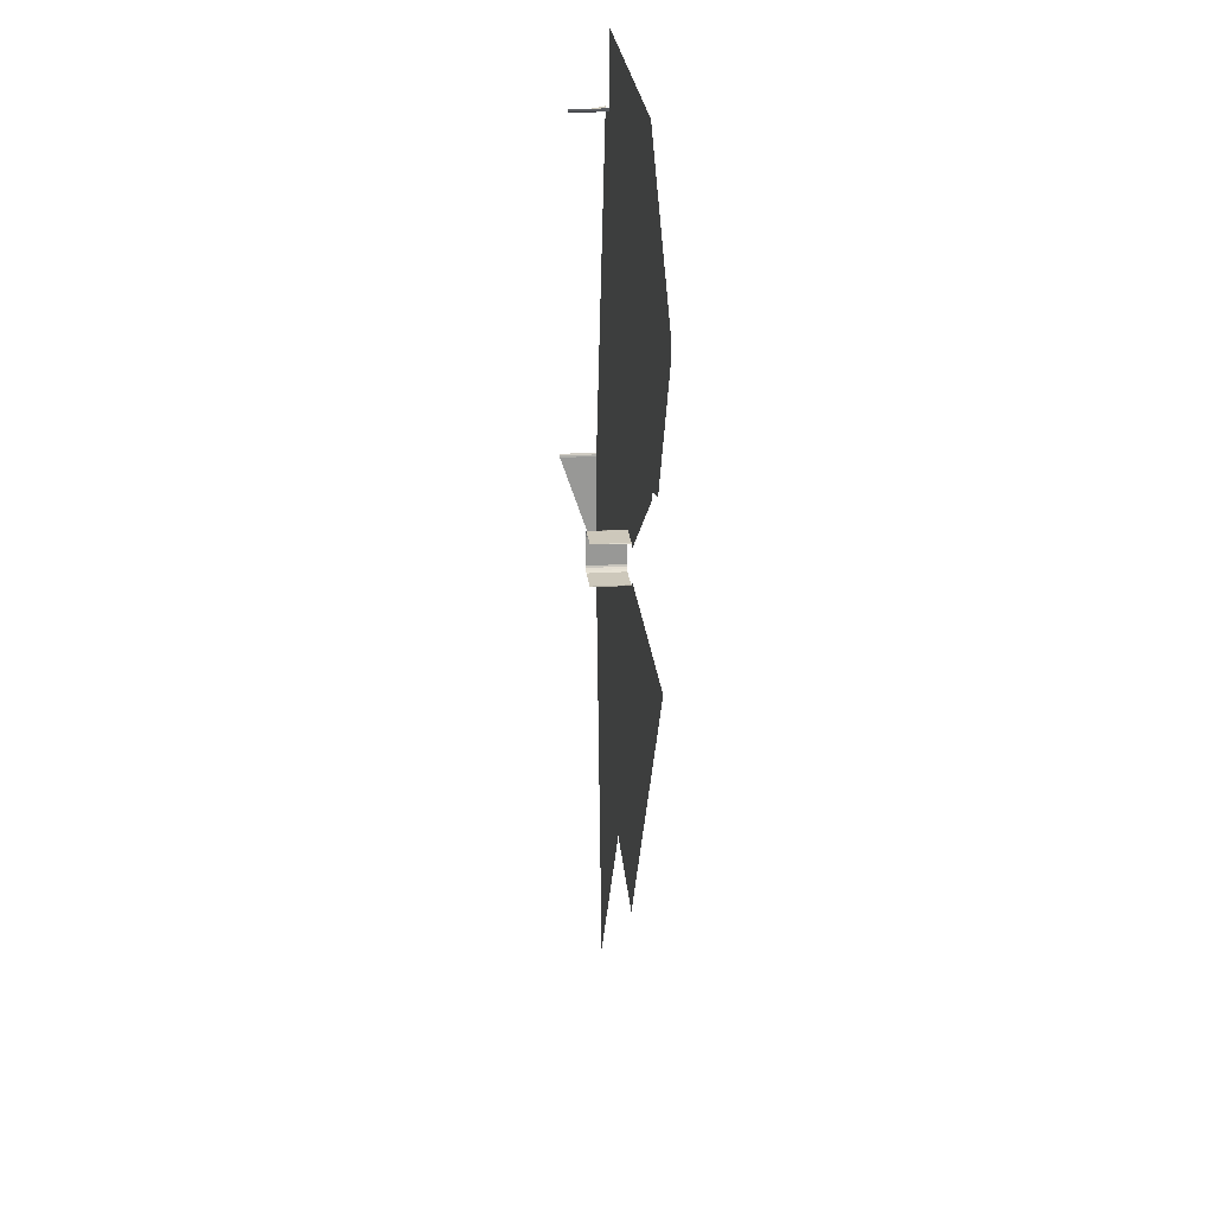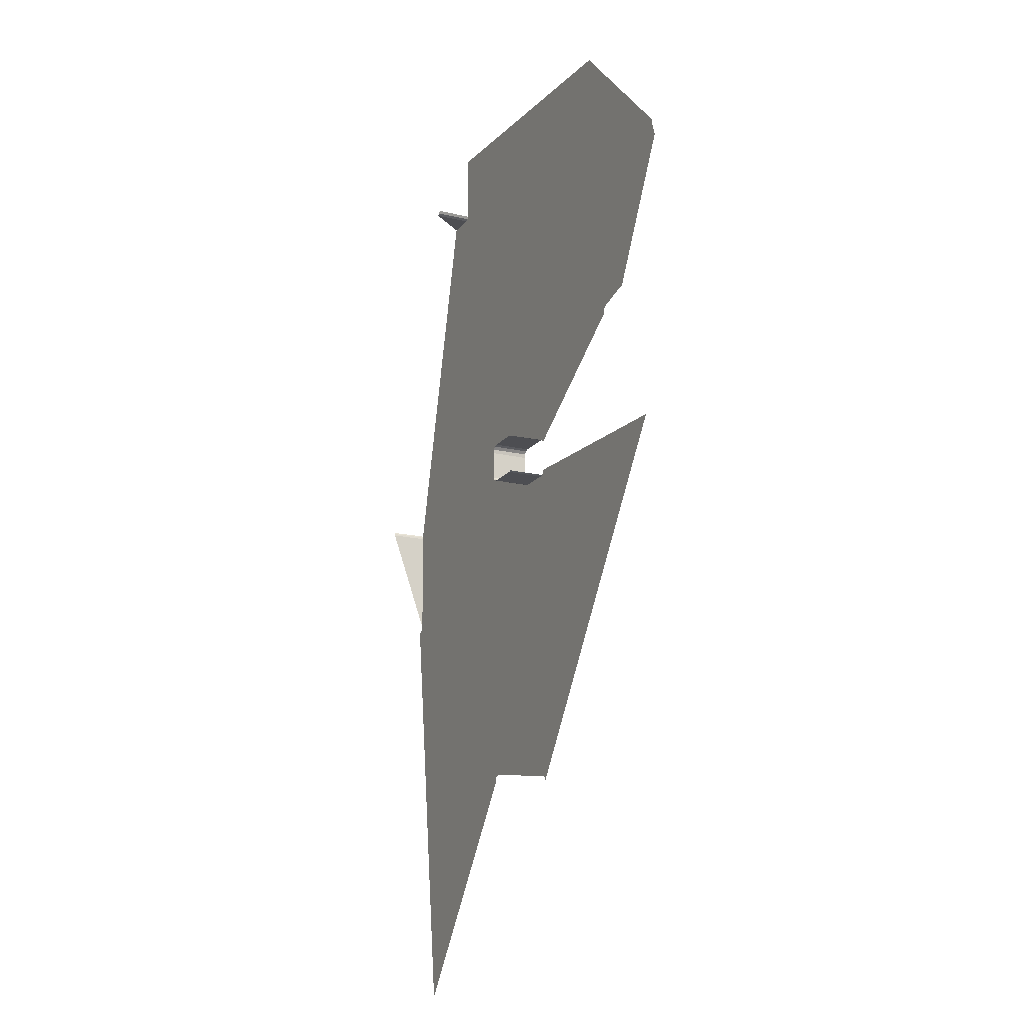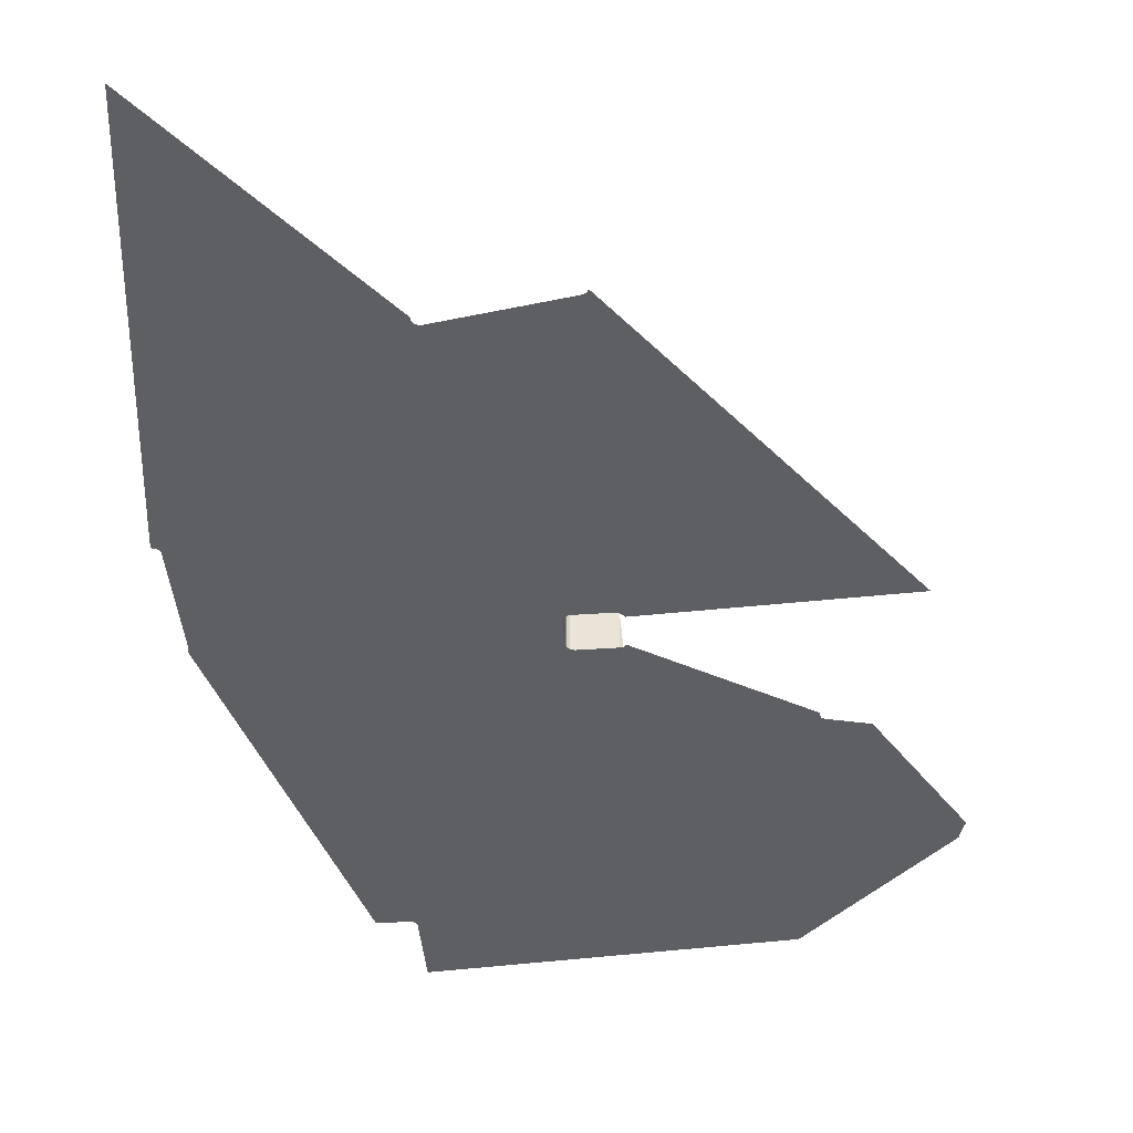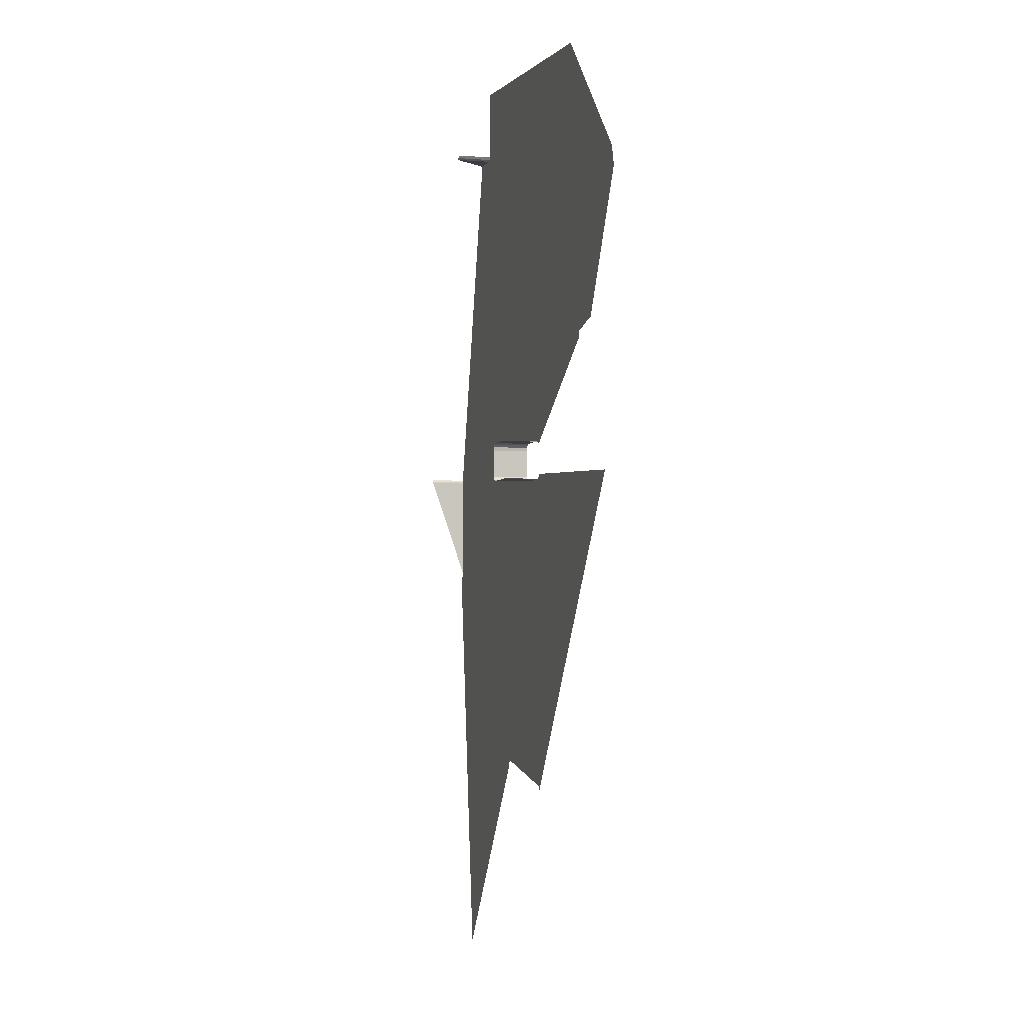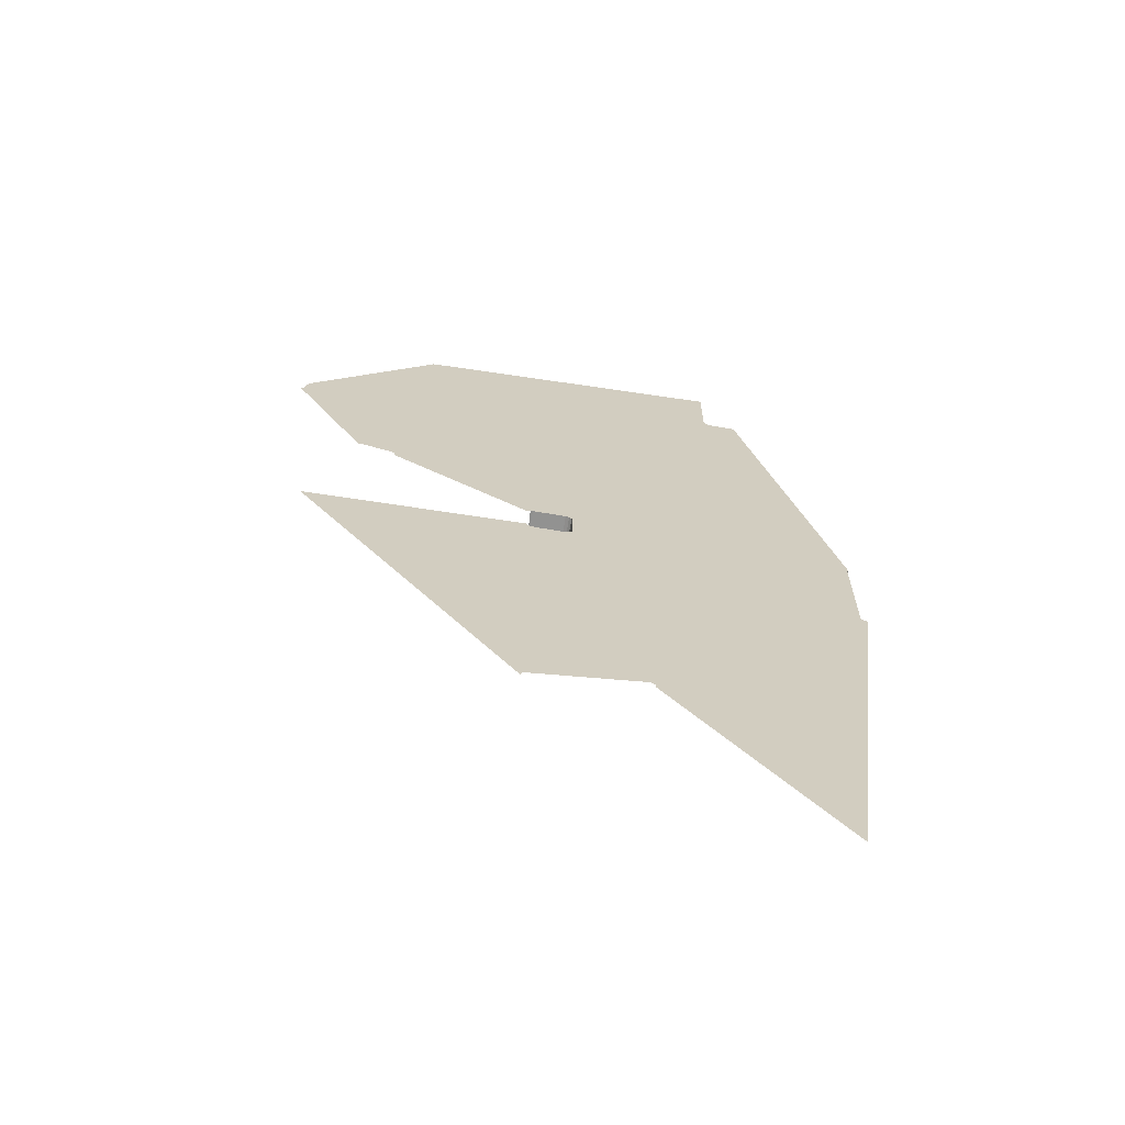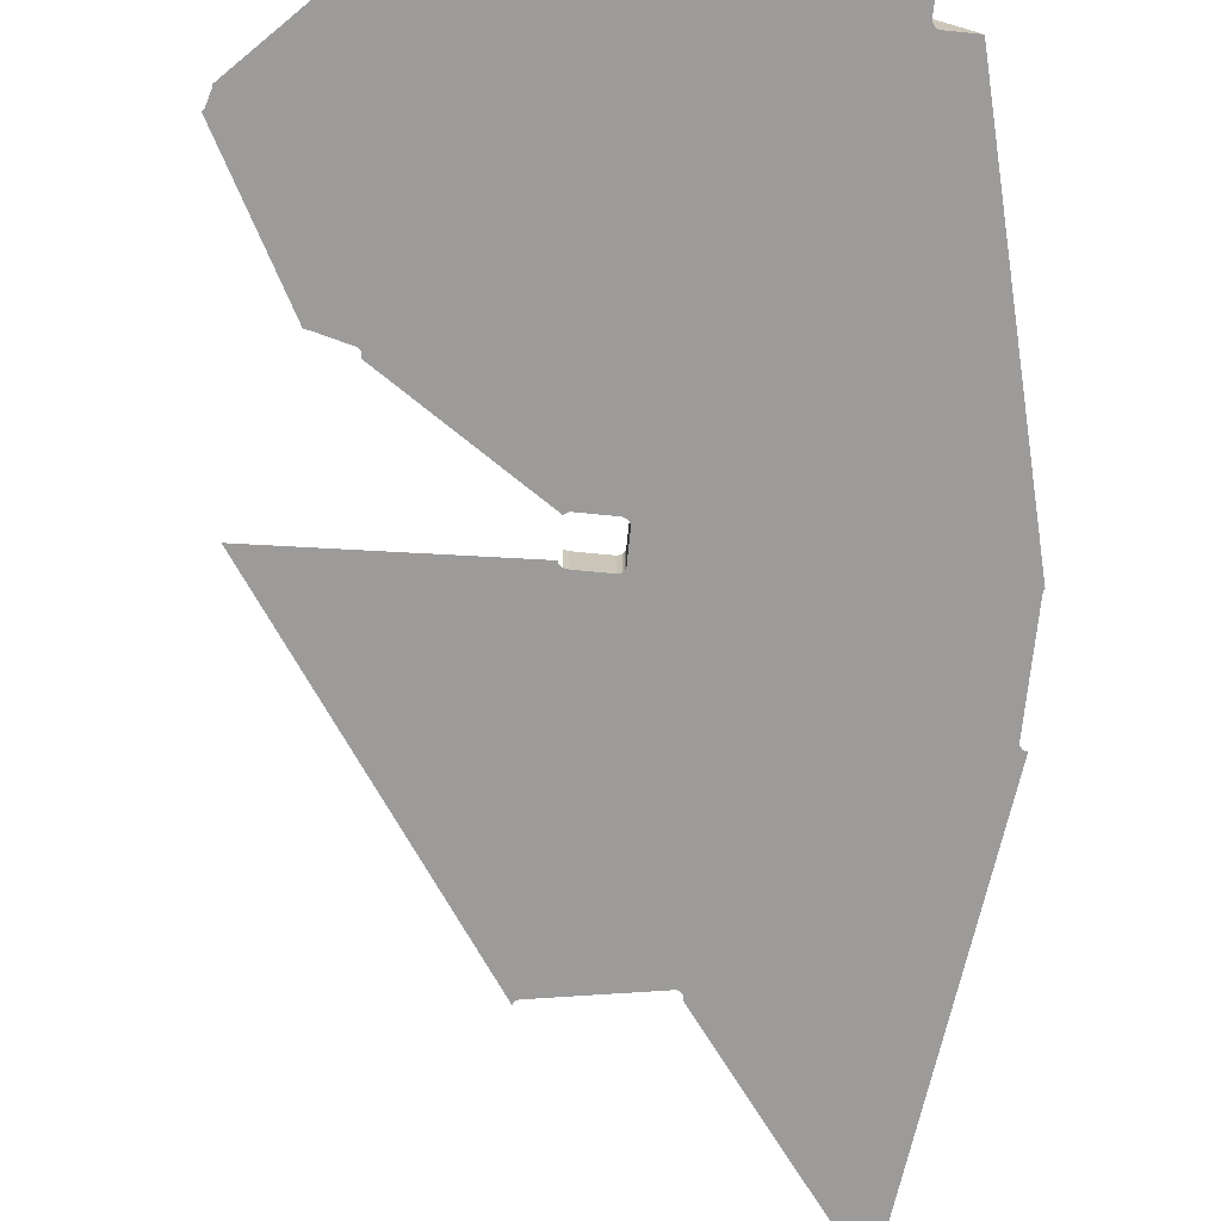
<metadata>
{"format":"obj","ext":"obj","renderer":"f3d","projection":"perspective","resolution":1024,"background":"white","views":[{"elev":22.0,"azim":84.2,"up":"+Y"},{"elev":-17.1,"azim":64.5,"up":"+Y"},{"elev":-41.1,"azim":5.0,"up":"+Z"},{"elev":-2.7,"azim":74.4,"up":"+Y"},{"elev":-66.3,"azim":170.1,"up":"+Y"},{"elev":-69.7,"azim":174.3,"up":"+Z"}]}
</metadata>
<code>
o LM_L_LSwC1_Playfield
v -207.3 -1059 -0
v -105.6 -923.4 3.451e-06
v -207.3 -796 -0
v -241.5 -788.9 -3.451e-06
v -207.3 -1059 -0
v -207.3 -796 -0
v -105.6 -923.4 3.451e-06
v -105.6 -922.2 3.451e-06
v -207.3 -796 -0
v -105.6 -922.2 3.451e-06
v -105.5 -921.7 3.451e-06
v -207.3 -796 -0
v -207.3 -796 -0
v -105.5 -921.7 3.451e-06
v -105.1 -920.6 3.451e-06
v -207.3 -796 -0
v -105.1 -920.6 3.451e-06
v -104.4 -919.6 3.451e-06
v -207.3 -796 -0
v -104.4 -919.6 3.451e-06
v -103.4 -918.9 3.451e-06
v -102.3 -918.6 3.451e-06
v -207.3 -796 -0
v -103.4 -918.9 3.451e-06
v -101.1 -918.6 3.451e-06
v -207.3 -796 -0
v -102.3 -918.6 3.451e-06
v -29.99 -933.4 3.451e-06
v 10.13 -796 -0
v -30.35 -932.2 3.451e-06
v -30.35 -932.2 3.451e-06
v 10.13 -796 -0
v -31.05 -931.2 3.451e-06
v -31.05 -931.2 3.451e-06
v 10.13 -796 -0
v -32.02 -930.5 3.451e-06
v -33.17 -930.1 3.451e-06
v -32.02 -930.5 3.451e-06
v 10.13 -796 -0
v -33.17 -930.1 3.451e-06
v 10.13 -796 -0
v -101.1 -918.6 3.451e-06
v -101.1 -918.6 3.451e-06
v 10.13 -796 -0
v -207.3 -796 -0
v -241.5 -788.9 -3.451e-06
v -207.3 -796 -0
v -241 -788.9 -3.451e-06
v -207.3 -796 -0
v -239.8 -788.7 -3.451e-06
v -241 -788.9 -3.451e-06
v -207.3 -796 -0
v -238.8 -788.1 -3.451e-06
v -239.8 -788.7 -3.451e-06
v -207.3 -796 -0
v -237.9 -787.3 -3.451e-06
v -238.8 -788.1 -3.451e-06
v -207.3 -796 -0
v -237.4 -786.2 -3.451e-06
v -237.9 -787.3 -3.451e-06
v -207.3 -796 -0
v -237.2 -785 -3.451e-06
v -237.4 -786.2 -3.451e-06
v -29.99 -933.4 3.451e-06
v 111.8 -728.1 -0
v 10.13 -796 -0
v -207.3 -796 -0
v -237.2 -716.2 -3.451e-06
v -237.2 -785 -3.451e-06
v -237.2 -716.2 -3.451e-06
v -237.2 -716.2 23.53
v -237.2 -785 -3.451e-06
v 10.13 -796 -0
v -58.16 -724.6 -0
v -207.3 -796 -0
v -207.3 -796 -0
v -59.78 -722.2 -0
v -237.2 -716.2 -3.451e-06
v -237.4 -715 23.53
v -237.2 -716.2 23.53
v -237.2 -716.2 -3.451e-06
v -237.9 -713.9 23.53
v -237.4 -715 23.53
v -237.4 -715 -3.451e-06
v -59.3 -723.4 -0
v -59.78 -722.2 -0
v -237.4 -715 -3.451e-06
v -237.4 -715 23.53
v -237.2 -716.2 -3.451e-06
v -237.9 -713.9 -3.451e-06
v -237.9 -713.9 23.53
v -237.4 -715 -3.451e-06
v -55.8 -725.3 -0
v -35.36 -725.3 -0
v -32.88 -724.9 -0
v -31.06 -723.3 -0
v -30.3 -721.8 -0
v -55.8 -725.3 23.53
v -58.16 -724.6 23.53
v -58.16 -724.6 -0
v -35.36 -725.3 23.53
v -55.8 -725.3 23.53
v -55.8 -725.3 -0
v -58.16 -724.6 23.53
v -59.3 -723.4 23.53
v -59.3 -723.4 -0
v 111.8 -728.1 -0
v -59.3 -723.4 23.53
v -59.78 -722.2 23.53
v -59.78 -722.2 -0
v -32.88 -724.9 23.53
v -35.36 -725.3 23.53
v -35.36 -725.3 -0
v -237.2 -716.2 -3.451e-06
v -59.78 -704.5 -0
v -237.4 -715 -3.451e-06
v -55.8 -725.3 -0
v -58.16 -724.6 -0
v -58.16 -724.6 23.53
v -59.3 -723.4 -0
v -59.3 -723.4 -0
v -59.3 -723.4 23.53
v -59.78 -722.2 -0
v -35.36 -725.3 -0
v -32.88 -724.9 -0
v -237.2 -716.2 -3.451e-06
v -59.78 -722.2 -0
v -59.78 -704.5 -0
v -59.78 -722.2 23.53
v -59.78 -704.5 23.53
v -59.78 -704.5 -0
v -59.78 -722.2 -0
v -237.4 -715 -3.451e-06
v -59.78 -704.5 -0
v -59.35 -702.1 -0
v -59.78 -704.5 23.53
v -59.35 -702.1 23.53
v -59.35 -702.1 -0
v -59.35 -702.1 23.53
v -57.73 -700.4 23.53
v -57.73 -700.4 -0
v -57.73 -700.4 23.53
v -55.47 -699.6 23.53
v -55.47 -699.6 -0
v -59.78 -704.5 -0
v -59.78 -704.5 23.53
v -59.35 -702.1 -0
v -55.47 -699.6 23.53
v -34.28 -699.6 23.53
v -34.28 -699.6 -0
v -59.35 -702.1 -0
v -57.73 -700.4 -0
v -57.73 -700.4 23.53
v -55.47 -699.6 -0
v -55.47 -699.6 -0
v -55.47 -699.6 23.53
v -34.28 -699.6 -0
v -34.28 -699.6 -0
v -34.28 -699.6 23.53
v -32.56 -700 -0
v -237.9 -713.9 -3.451e-06
v -237.4 -715 -3.451e-06
v -179.6 -482.7 -0
v 10.13 -604 -0
v -57.73 -700.4 -0
v -55.47 -699.6 -0
v -34.28 -699.6 -0
v -32.56 -700 -0
v -30.84 -701.5 -0
v -237.4 -715 -3.451e-06
v -59.35 -702.1 -0
v -161.5 -482.7 -0
v 58.71 -641.7 -0
v -161.5 -482.7 -0
v -59.35 -702.1 -0
v 58.71 -641.7 -0
v 58.71 -639.6 -0
v 10.13 -604 -0
v 58.71 -639.6 -0
v 59.31 -638 -0
v 60.58 -636.9 -0
v 81.34 -631.5 -0
v 83.74 -631.3 -0
v -159.4 -481.8 -0
v -161.5 -482.7 -0
v -179.6 -482.7 -0
v -237.4 -715 -3.451e-06
v 130.7 -544.7 -0
v 129.9 -544.4 -0
v 129.5 -543.8 -0
v 126.7 -534.4 -0
v 126.8 -533.3 -0
v -158.3 -480.1 -0
v -157.9 -478.7 -0
v -159.4 -481.8 23.53
v -161.5 -482.7 23.53
v -161.5 -482.7 -0
v -158.3 -480.1 23.53
v -159.4 -481.8 23.53
v -159.4 -481.8 -0
v -158 -434 -0
v 42.69 -448.3 -0
v -161.5 -482.7 -0
v -161.5 -482.7 23.53
v -179.6 -482.7 -0
v -159.4 -481.8 -0
v -159.4 -481.8 23.53
v -161.5 -482.7 -0
v -158.3 -480.1 -0
v -158.3 -480.1 23.53
v -159.4 -481.8 -0
f 3 2 1
f 6 5 4
f 9 8 7
f 12 11 10
f 15 14 13
f 18 17 16
f 21 20 19
f 24 23 22
f 27 26 25
f 30 29 28
f 33 32 31
f 36 35 34
f 39 38 37
f 42 41 40
f 45 44 43
f 48 47 46
f 51 50 49
f 54 53 52
f 57 56 55
f 60 59 58
f 63 62 61
f 66 65 64
f 69 68 67
f 72 71 70
f 75 74 73
f 78 77 76
f 81 80 79
f 84 83 82
f 85 74 75
f 86 85 75
f 89 88 87
f 92 91 90
f 74 93 73
f 93 94 73
f 94 95 73
f 95 96 73
f 96 97 73
f 100 99 98
f 103 102 101
f 106 105 104
f 73 97 107
f 110 109 108
f 113 112 111
f 116 115 114
f 100 98 117
f 120 119 118
f 123 122 121
f 103 101 124
f 113 111 125
f 128 127 126
f 131 130 129
f 131 129 132
f 135 134 133
f 138 137 136
f 141 140 139
f 144 143 142
f 147 146 145
f 150 149 148
f 141 139 151
f 154 153 152
f 157 156 155
f 160 159 158
f 163 162 161
f 166 165 164
f 167 166 164
f 169 168 164
f 168 167 164
f 172 171 170
f 164 173 169
f 165 175 174
f 178 177 176
f 164 180 179
f 164 181 180
f 164 182 181
f 183 182 164
f 164 165 184
f 187 186 185
f 183 164 188
f 184 165 174
f 188 164 189
f 189 164 190
f 191 190 164
f 191 164 192
f 193 164 184
f 194 164 193
f 197 196 195
f 200 199 198
f 201 164 194
f 164 202 192
f 205 204 203
f 208 207 206
f 211 210 209
f 164 201 202

</code>
